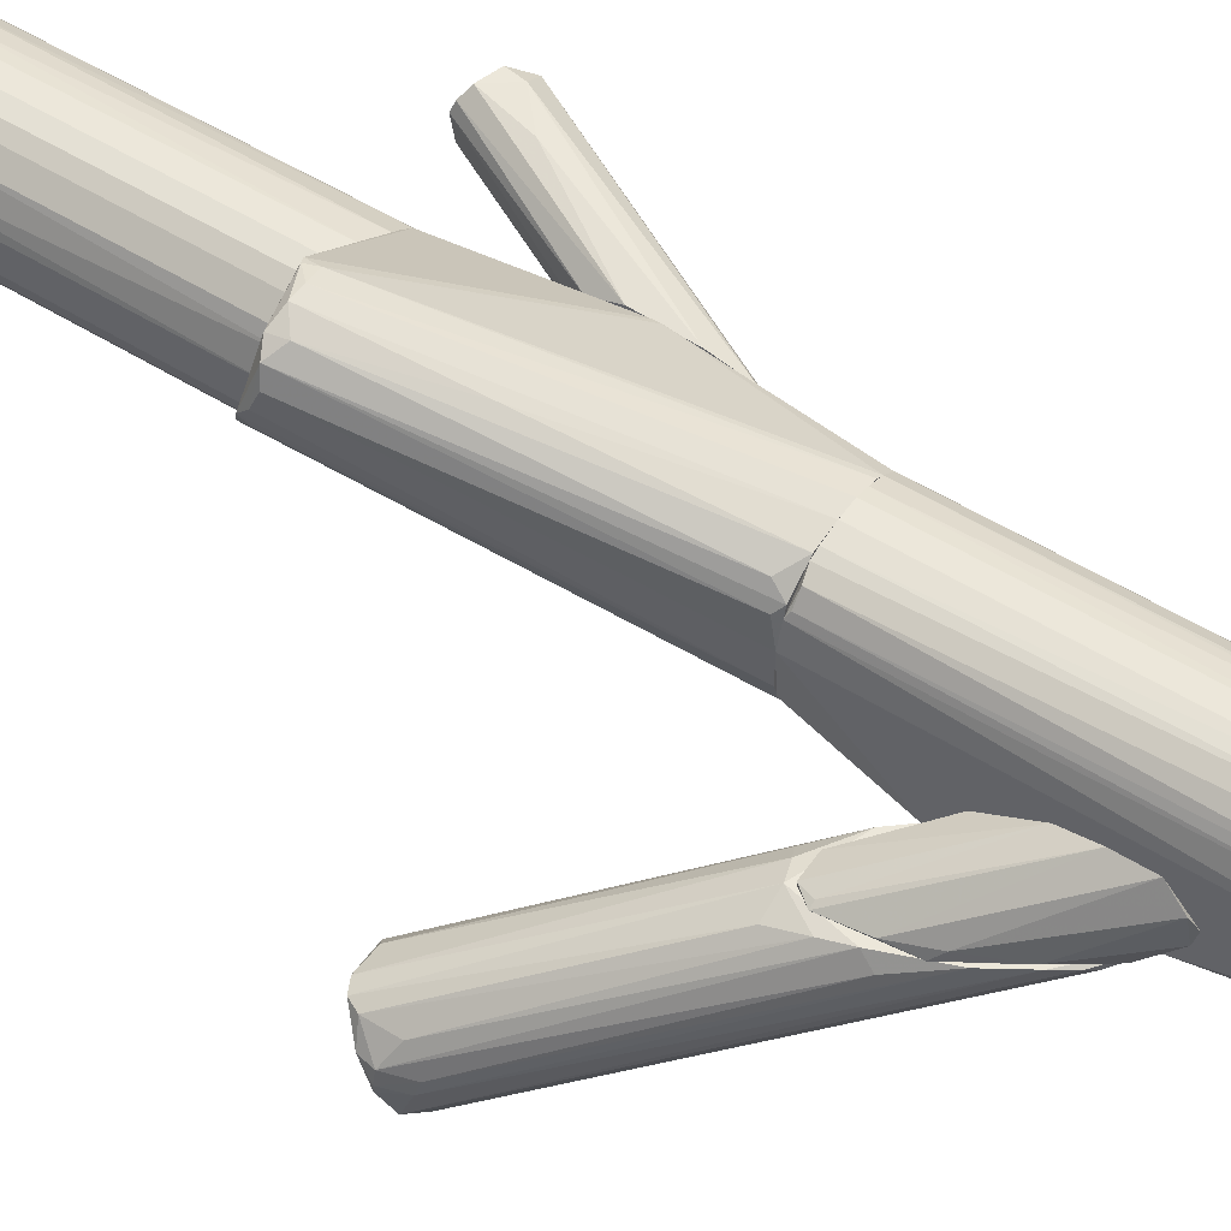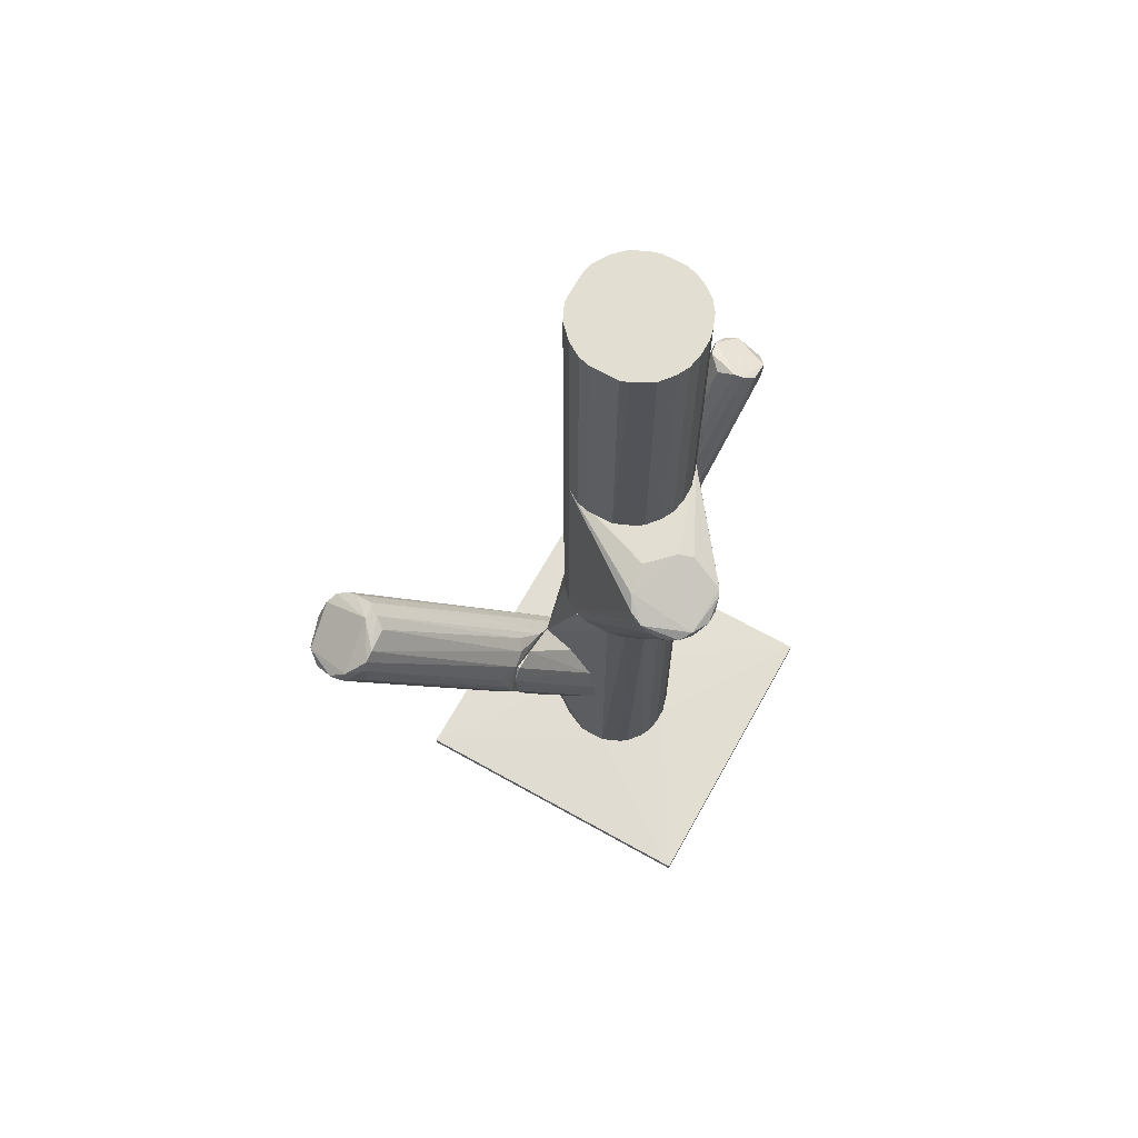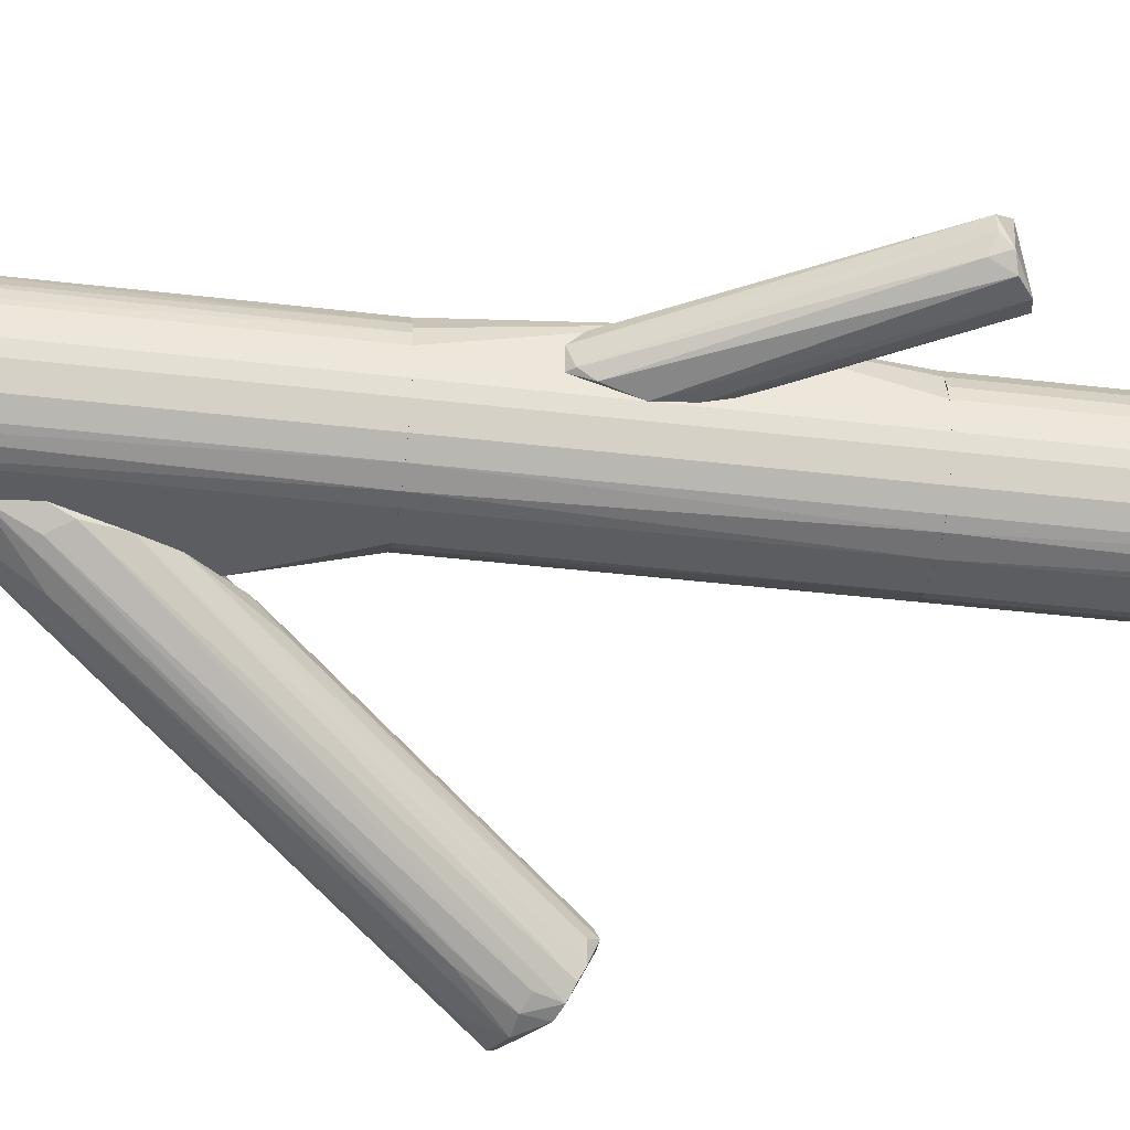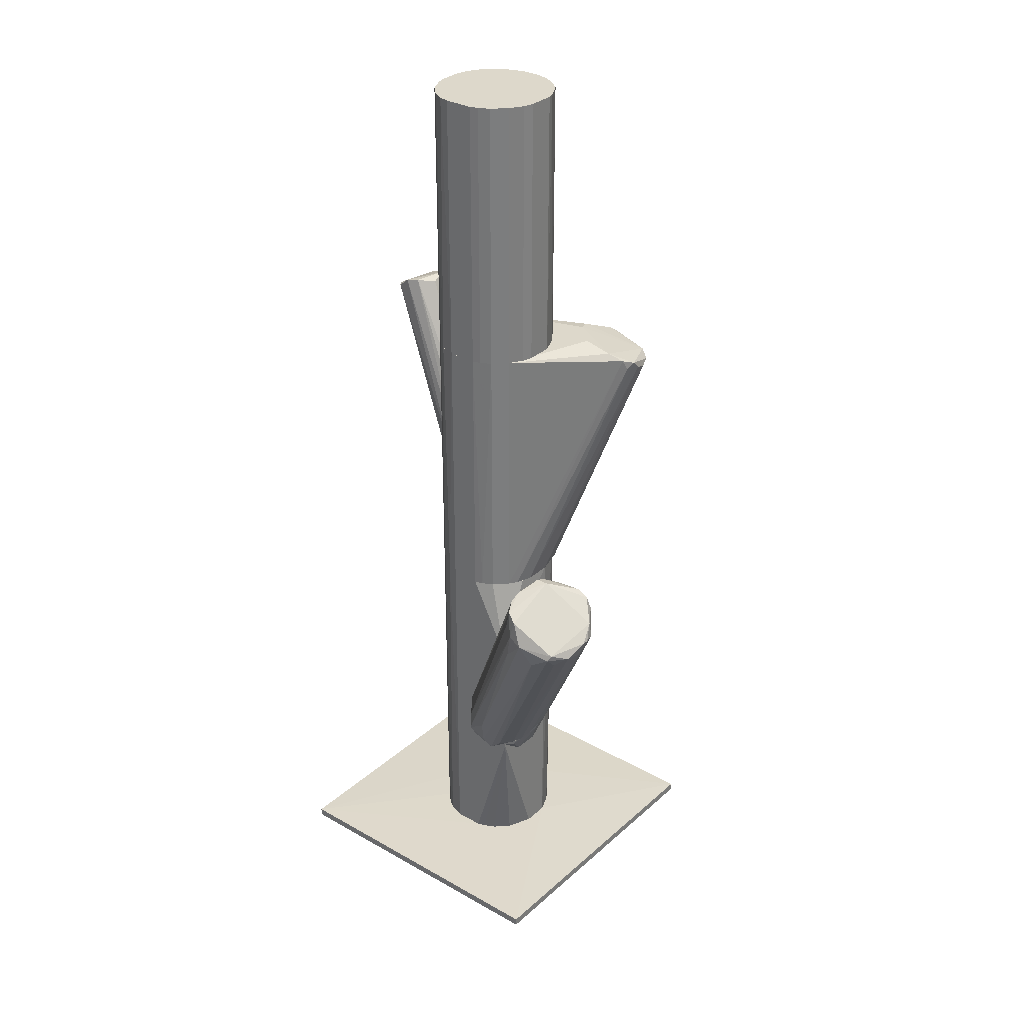
<metadata>
{"format":"obj","ext":"obj","renderer":"f3d","projection":"perspective","resolution":1024,"background":"white","views":[{"elev":52.2,"azim":124.0,"up":"+Y"},{"elev":67.5,"azim":119.3,"up":"+Z"},{"elev":-36.8,"azim":-98.9,"up":"+Y"},{"elev":31.4,"azim":38.9,"up":"+Z"}]}
</metadata>
<code>
o convex_0
v 0.002689 0.01541 -0.1409
v -0.06417 -0.03807 -0.1442
v 0.03278 -0.03807 -0.1442
v -0.06417 0.05971 -0.1442
v 0.03278 0.05971 -0.1442
v -0.06417 -0.03807 -0.1417
v -0.06417 0.05971 -0.1417
v 0.03278 -0.03807 -0.1417
v 0.03278 0.05971 -0.1417
v -0.03074 -0.000456 -0.1409
v -0.0182 0.02962 -0.1409
v -0.01068 -0.007147 -0.1409
v -0.03408 0.01457 -0.1409
f 10 11 13
f 3 2 4
f 3 4 5
f 2 3 6
f 4 2 6
f 4 6 7
f 5 4 7
f 3 5 8
f 6 3 8
f 5 7 9
f 1 8 9
f 8 5 9
f 1 9 11
f 9 7 11
f 10 1 11
f 8 1 12
f 6 8 12
f 10 6 12
f 1 10 12
f 7 6 13
f 6 10 13
f 11 7 13
o convex_1
v -0.01151 -0.007153 -0.09738
v 0.06622 -0.04476 -0.00043
v 0.06622 -0.04644 -0.00043
v 0.04281 -0.04476 0.01043
v 0.02276 -0.007153 -0.04471
v 0.05117 -0.05981 -0.001263
v 0.01106 -0.007993 -0.08818
v -0.008167 -0.007993 -0.07062
v 0.05619 -0.03641 0.01045
v 0.04448 -0.05646 0.007102
v 0.0261 -0.007158 -0.05976
v 0.06037 -0.05731 -0.003774
v 0.006875 -0.007153 -0.05057
v -0.003153 -0.007993 -0.09905
v 0.0612 -0.03641 0.005425
v -0.009838 -0.01133 -0.08483
v 0.04866 -0.03724 0.01043
v 0.06454 -0.05229 -0.003774
v 0.02025 -0.007153 -0.0748
v 0.04281 -0.04978 0.01043
v 0.04615 -0.05814 -0.000419
v -0.000642 -0.01635 -0.08317
v -0.01151 -0.008828 -0.07982
v 0.06538 -0.04143 -0.00043
v -0.003153 -0.007153 -0.06226
v 0.01774 -0.007993 -0.04306
v 0.04532 -0.04309 0.01296
v 0.008546 -0.009663 -0.08985
v 0.05285 -0.05563 -0.009617
v 0.02944 -0.009669 -0.04471
v 0.04281 -0.05312 0.008768
v 0.04783 -0.05814 0.005425
v 0.06371 -0.0456 -0.006274
v 0.04866 -0.04309 0.01296
v -0.01319 -0.007993 -0.09486
v 0.0144 -0.007153 -0.08399
v 0.05953 -0.03641 0.008768
v 0.0612 -0.03641 -0.00293
v -0.004824 -0.0105 -0.09486
v 0.0612 -0.05647 -0.002096
v 0.0027 -0.0105 -0.09319
v 0.02693 -0.0105 -0.0631
v 0.06037 -0.05396 -0.007107
v 0.04281 -0.05563 0.001247
v 0.009385 -0.01301 -0.04388
v 0.06454 -0.04143 0.003758
v -0.01319 -0.007153 -0.08483
v 0.06287 -0.04226 -0.007107
v 0.04615 -0.04058 0.01211
v 0.0144 -0.0105 -0.04139
v 0.02777 -0.007993 -0.05307
v 0.04114 -0.05312 -0.01213
f 48 35 65
f 18 14 26
f 14 18 32
f 18 24 32
f 26 14 38
f 33 17 38
f 21 33 38
f 22 18 39
f 18 26 39
f 30 22 39
f 17 33 40
f 27 20 41
f 20 31 41
f 25 19 42
f 33 21 44
f 23 33 44
f 21 36 44
f 36 23 44
f 34 19 45
f 23 34 45
f 15 16 46
f 16 31 46
f 33 23 47
f 40 33 47
f 23 45 47
f 34 29 48
f 27 14 49
f 20 27 49
f 31 20 49
f 14 32 49
f 46 31 49
f 32 46 49
f 18 22 50
f 43 18 50
f 28 43 50
f 22 47 50
f 28 37 51
f 37 24 51
f 14 27 52
f 19 35 52
f 42 19 52
f 27 42 52
f 48 14 52
f 35 48 52
f 19 25 53
f 31 16 53
f 25 31 53
f 45 19 53
f 47 45 53
f 27 41 54
f 41 25 54
f 25 42 54
f 42 27 54
f 32 24 55
f 24 37 55
f 31 25 56
f 25 41 56
f 41 31 56
f 34 23 57
f 29 34 57
f 36 29 57
f 23 36 57
f 26 38 58
f 38 17 58
f 17 40 58
f 16 15 59
f 15 37 59
f 37 28 59
f 28 50 59
f 50 47 59
f 53 16 59
f 47 53 59
f 36 21 60
f 29 36 60
f 38 14 60
f 21 38 60
f 14 48 60
f 48 29 60
f 37 15 61
f 15 46 61
f 46 32 61
f 32 55 61
f 55 37 61
f 22 30 62
f 47 22 62
f 40 47 62
f 26 58 62
f 58 40 62
f 39 26 63
f 30 39 63
f 62 30 63
f 26 62 63
f 24 18 64
f 18 43 64
f 43 28 64
f 28 51 64
f 51 24 64
f 19 34 65
f 35 19 65
f 34 48 65
o convex_2
v -0.03241 0.01959 -0.1408
v 0.002694 0.01541 -0.02967
v 0.00102 0.02126 -0.02967
v -0.03325 0.004555 -0.02967
v -0.008175 -0.006314 -0.1408
v -0.001489 0.02377 -0.1408
v -0.02155 0.02879 -0.02967
v 0.002694 -0.007153 -0.05643
v -0.02489 -0.005479 -0.1408
v -0.01988 -0.007153 -0.02967
v -0.01319 0.02963 -0.1408
v 0.002694 0.007061 -0.1408
v -0.03325 0.01792 -0.02967
v -0.03409 0.007896 -0.1408
v -0.005666 0.02795 -0.02967
v -0.02573 0.02712 -0.1408
v -0.00483 -0.004644 -0.02967
v 0.002694 -0.007153 -0.09653
v -0.03074 -0.000464 -0.02967
v -0.02907 0.02461 -0.02967
v 0.002694 0.01541 -0.1408
v -0.01988 -0.007153 -0.1408
v -0.03074 -0.000464 -0.1408
v -0.01319 0.02963 -0.02967
v 0.001855 0.00372 -0.02967
v -0.0182 0.02963 -0.1408
v -0.0274 -0.003805 -0.02967
v -0.03409 0.01458 -0.02967
v -0.00901 0.02879 -0.1408
v -0.002321 0.02628 -0.03052
v -0.000651 -0.00046 -0.1408
v -0.03409 0.01458 -0.1408
v -0.02907 0.02461 -0.1408
v -0.02322 -0.006314 -0.02967
v -0.03409 0.007896 -0.02967
v -0.01068 -0.007153 -0.02967
v -0.02573 0.02712 -0.02967
v -0.0182 0.02963 -0.02967
v -0.03158 0.02126 -0.02967
v -0.005666 0.02712 -0.1408
v -0.03325 0.004555 -0.1408
v 0.000185 0.02126 -0.1408
v -0.01068 -0.007153 -0.1408
v -0.00483 -0.004644 -0.1408
v -0.008175 0.02879 -0.02967
v -0.0274 -0.003805 -0.1408
v -0.02405 0.02795 -0.1408
v 0.000185 0.02294 -0.03052
f 107 71 113
f 67 68 69
f 70 66 71
f 69 68 72
f 66 70 74
f 67 69 75
f 71 66 76
f 70 71 77
f 67 73 77
f 69 72 78
f 66 74 79
f 72 68 80
f 76 66 81
f 67 75 82
f 73 75 83
f 77 73 83
f 75 69 84
f 78 72 85
f 68 67 86
f 67 77 86
f 77 71 86
f 74 70 87
f 83 75 87
f 79 74 88
f 84 69 88
f 72 80 89
f 73 67 90
f 67 82 90
f 82 73 90
f 76 81 91
f 89 76 91
f 75 84 92
f 84 88 92
f 69 78 93
f 71 76 94
f 80 68 95
f 94 80 95
f 70 77 96
f 77 83 96
f 78 66 97
f 66 79 97
f 93 78 97
f 79 93 97
f 81 66 98
f 85 81 98
f 74 87 99
f 87 75 99
f 92 74 99
f 75 92 99
f 79 69 100
f 69 93 100
f 93 79 100
f 75 73 101
f 73 82 101
f 82 75 101
f 85 72 102
f 81 85 102
f 72 89 103
f 91 72 103
f 89 91 103
f 66 78 104
f 78 85 104
f 98 66 104
f 85 98 104
f 71 94 105
f 95 71 105
f 94 95 105
f 69 79 106
f 79 88 106
f 88 69 106
f 68 86 107
f 86 71 107
f 70 83 108
f 87 70 108
f 83 87 108
f 83 70 109
f 70 96 109
f 96 83 109
f 76 89 110
f 89 80 110
f 94 76 110
f 80 94 110
f 88 74 111
f 74 92 111
f 92 88 111
f 91 81 112
f 72 91 112
f 102 72 112
f 81 102 112
f 95 68 113
f 71 95 113
f 68 107 113
o convex_3
v 0.006874 -0.007153 -0.0932
v 0.02526 -0.006316 -0.05058
v 0.02359 -0.00548 -0.05058
v 0.003531 0.01207 -0.09487
v 0.002694 -0.007153 -0.05559
v 0.002694 0.009562 -0.07648
v 0.02275 -0.007153 -0.06897
v 0.002694 0.002876 -0.1016
v 0.01523 -0.006316 -0.04639
v 0.002694 -0.007153 -0.0957
v 0.002694 0.002044 -0.06312
v 0.004366 0.007056 -0.09988
v 0.003531 0.01207 -0.08568
v 0.02443 -0.00548 -0.06145
v 0.01523 -0.00548 -0.08317
v 0.02192 -0.007153 -0.04639
v 0.02192 -0.006316 -0.04639
v 0.003531 -0.000465 -0.1007
v 0.02108 -0.004644 -0.07147
f 128 125 132
f 118 114 120
f 118 119 121
f 119 117 121
f 114 118 123
f 118 121 123
f 119 118 124
f 118 122 124
f 122 119 124
f 121 117 125
f 116 115 126
f 119 116 126
f 117 119 126
f 115 120 127
f 126 115 127
f 117 126 127
f 120 114 128
f 120 115 129
f 118 120 129
f 122 118 129
f 122 129 130
f 115 116 130
f 116 119 130
f 119 122 130
f 129 115 130
f 114 123 131
f 123 121 131
f 121 125 131
f 128 114 131
f 125 128 131
f 125 117 132
f 127 120 132
f 117 127 132
f 120 128 132
o convex_4
v -0.03576 0.01207 -0.003759
v -0.03409 0.01876 0.03051
v -0.03409 0.01709 0.03051
v -0.06585 0.0196 0.0606
v -0.06 0.03046 0.05725
v -0.05498 0.01625 0.06561
v -0.03409 0.02378 0.007106
v -0.05247 0.02795 0.06561
v -0.03409 0.007893 0.007944
v -0.06501 0.02712 0.0581
v -0.03492 0.02043 -0.002077
v -0.06334 0.01625 0.06143
v -0.03409 0.02461 0.02133
v -0.03409 0.0104 0.02217
v -0.0508 0.02043 0.06477
v -0.05498 0.03046 0.06394
v -0.03576 0.009566 -0.000416
v -0.05916 0.01542 0.06477
v -0.03492 0.01709 -0.005433
v -0.06585 0.02294 0.0581
v -0.06083 0.03046 0.06227
v -0.05164 0.02963 0.04974
v -0.03492 0.01291 0.02884
v -0.03409 0.0221 0.02884
v -0.05164 0.02545 0.06646
v -0.03409 0.01207 -0.005433
v -0.03409 0.008731 0.01631
v -0.06418 0.01876 0.05642
f 136 152 160
f 134 135 139
f 139 135 141
f 137 139 143
f 142 137 143
f 134 139 145
f 141 135 146
f 135 134 147
f 140 145 148
f 141 144 149
f 136 144 150
f 144 141 150
f 142 143 151
f 136 142 152
f 151 133 152
f 142 151 152
f 142 136 153
f 137 142 153
f 148 137 153
f 140 148 153
f 136 150 153
f 139 137 154
f 145 139 154
f 137 148 154
f 148 145 154
f 146 135 155
f 138 146 155
f 135 147 155
f 147 138 155
f 134 145 156
f 145 140 156
f 147 134 157
f 138 147 157
f 150 138 157
f 140 153 157
f 153 150 157
f 134 156 157
f 156 140 157
f 139 141 158
f 143 139 158
f 149 133 158
f 141 149 158
f 133 151 158
f 151 143 158
f 146 138 159
f 141 146 159
f 138 150 159
f 150 141 159
f 144 136 160
f 133 149 160
f 149 144 160
f 152 133 160
o convex_5
v 0.005198 0.04299 0.01713
v -0.01988 -0.007153 -0.02967
v -0.02322 -0.006311 -0.02967
v -0.01988 -0.007153 0.05725
v -0.03409 0.02461 0.01629
v 0.02359 0.03631 0.05056
v -0.02572 0.02711 0.05725
v 0.00102 0.002043 -0.02967
v -0.02405 0.02795 -0.02967
v 0.005198 0.05136 0.0514
v -0.004835 -0.004637 0.05725
v -0.03324 0.004553 0.05725
v 0.000184 0.02377 -0.02967
v -0.03409 0.007899 -0.02967
v 0.02108 0.04718 0.04723
v 0.009381 0.02879 0.05725
v -0.01068 -0.007147 -0.02967
v -0.000651 -0.000461 0.05725
v 0.002691 0.01542 -0.02967
v -0.03074 -0.000461 0.05725
v -0.03409 0.01458 0.05725
v -0.0065 0.02878 -0.02967
v -0.03074 -0.000461 -0.02967
v 0.02192 0.03213 0.05224
v -0.03241 0.0196 -0.02967
v 0.008546 0.0522 0.04806
v -0.004835 -0.004637 -0.02967
v -0.0182 0.02962 -0.02967
v -0.01068 -0.007147 0.05725
v 0.000184 0.04049 0.05642
v 0.02275 0.04299 0.04638
v -0.0274 -0.003801 0.05725
v 0.0169 0.04969 0.04471
v 0.002691 0.007063 -0.02967
v 0.003527 0.05052 0.05224
v -0.03157 0.02127 0.05725
v -0.02572 0.02711 -0.02967
v 0.01774 0.04969 0.0489
v -0.000651 0.02712 -0.02633
v 0.02359 0.03882 0.04806
v 0.003527 0.05052 0.0489
v -0.03409 0.01458 -0.02967
v -0.03409 0.007899 0.05725
v 0.01774 0.02963 0.05474
v -0.0274 -0.003801 -0.02967
v -0.000651 -0.000461 -0.02967
v -0.02489 -0.005474 0.05725
v 0.001855 0.02211 -0.028
v -0.02907 0.02461 -0.02967
v -0.03324 0.004553 -0.02967
v -0.02907 0.02461 0.05725
v 0.01272 0.0522 0.04806
v -0.03409 0.02461 0.01463
v -0.01319 0.02962 -0.02967
v 0.001855 0.03631 0.05725
v 0.02275 0.0338 0.0489
v -0.008172 -0.006311 -0.02967
f 189 177 217
f 163 162 164
f 162 163 168
f 168 163 169
f 167 164 171
f 164 167 172
f 168 169 173
f 169 163 174
f 167 171 176
f 164 162 177
f 162 168 177
f 176 171 178
f 168 173 179
f 164 172 180
f 172 167 181
f 165 174 181
f 173 169 182
f 174 163 183
f 180 172 183
f 169 174 185
f 177 168 187
f 178 171 187
f 182 169 188
f 169 186 188
f 171 164 189
f 164 177 189
f 164 180 192
f 180 183 192
f 182 161 193
f 168 179 194
f 167 190 195
f 165 181 196
f 181 167 196
f 169 185 197
f 166 175 198
f 175 193 198
f 170 195 198
f 195 190 198
f 175 173 199
f 173 182 199
f 193 175 199
f 182 193 199
f 175 166 200
f 191 175 200
f 179 191 200
f 166 194 200
f 194 179 200
f 186 169 201
f 170 186 201
f 165 195 201
f 195 170 201
f 169 197 201
f 174 165 202
f 185 174 202
f 174 172 203
f 172 181 203
f 181 174 203
f 176 178 204
f 184 166 204
f 178 184 204
f 166 198 204
f 183 163 205
f 192 183 205
f 168 184 206
f 184 178 206
f 187 168 206
f 178 187 206
f 163 164 207
f 164 192 207
f 205 163 207
f 192 205 207
f 173 175 208
f 179 173 208
f 175 191 208
f 191 179 208
f 197 185 209
f 172 174 210
f 174 183 210
f 183 172 210
f 195 165 211
f 167 195 211
f 165 196 211
f 196 167 211
f 186 170 212
f 188 186 212
f 193 161 212
f 170 198 212
f 198 193 212
f 165 201 213
f 201 197 213
f 202 165 213
f 185 202 213
f 209 185 213
f 197 209 213
f 161 182 214
f 182 188 214
f 212 161 214
f 188 212 214
f 167 176 215
f 190 167 215
f 198 190 215
f 176 204 215
f 204 198 215
f 166 184 216
f 184 168 216
f 194 166 216
f 168 194 216
f 177 187 217
f 187 171 217
f 171 189 217
o convex_6
v -0.03409 0.007896 0.05726
v 0.002694 0.01541 0.1442
v 0.001855 0.01792 0.1442
v -0.03325 0.004555 0.1442
v -0.008175 -0.006314 0.05726
v -0.01319 0.02963 0.05726
v -0.02573 0.02711 0.1442
v -0.01987 -0.007153 0.1442
v 0.002694 0.01541 0.05726
v -0.000651 -0.000464 0.1442
v -0.02489 -0.005475 0.05726
v -0.03158 0.02126 0.05726
v -0.005669 0.02712 0.1442
v 0.001855 0.003716 0.05726
v -0.03325 0.01792 0.1442
v -0.001486 0.02377 0.05726
v -0.008175 -0.006314 0.1442
v -0.02406 0.02795 0.05726
v -0.0182 0.02963 0.1442
v -0.03074 -0.00046 0.1442
v -0.03074 -0.00046 0.05726
v 0.002694 0.007061 0.1442
v -0.01987 -0.007153 0.05726
v -0.00483 -0.004644 0.05726
v -0.0274 -0.003805 0.1442
v -0.03409 0.01458 0.05726
v -0.03409 0.01458 0.1442
v -0.01068 -0.007153 0.1442
v -0.02907 0.02461 0.1442
v -0.005669 0.02712 0.05726
v -0.009014 0.02879 0.1442
v -0.001486 0.02377 0.1442
v -0.02907 0.02461 0.05726
v -0.0182 0.02963 0.05726
v -0.01068 -0.007153 0.05726
v 0.002694 0.007061 0.05726
v -0.000651 -0.000464 0.05726
v -0.00483 -0.004644 0.1442
v -0.02322 -0.006314 0.1442
v -0.03409 0.007896 0.1442
v 0.000185 0.02127 0.05726
v 0.001855 0.003716 0.1442
v -0.01319 0.02963 0.1442
v -0.03325 0.004555 0.05726
v -0.009014 0.02879 0.05726
v -0.03158 0.02126 0.1442
v -0.0274 -0.003805 0.05726
v -0.02155 0.02879 0.1442
v -0.03325 0.01792 0.05726
f 243 232 266
f 219 220 221
f 222 218 223
f 221 220 224
f 219 221 225
f 220 219 226
f 222 223 226
f 219 225 227
f 218 222 228
f 223 218 229
f 224 220 230
f 222 226 231
f 221 224 232
f 226 223 233
f 227 225 234
f 223 229 235
f 224 230 236
f 225 221 237
f 218 228 238
f 237 221 238
f 226 219 239
f 219 227 239
f 228 222 240
f 222 231 241
f 234 222 241
f 225 237 242
f 237 238 242
f 229 218 243
f 232 243 244
f 221 232 244
f 243 218 244
f 222 234 245
f 234 225 245
f 225 240 245
f 232 224 246
f 233 223 247
f 230 233 247
f 236 230 248
f 230 247 248
f 230 220 249
f 233 230 249
f 224 235 250
f 235 229 250
f 246 224 250
f 229 246 250
f 223 235 251
f 236 223 251
f 240 222 252
f 222 245 252
f 245 240 252
f 231 226 253
f 226 239 253
f 239 231 253
f 231 227 254
f 241 231 254
f 227 241 254
f 227 234 255
f 241 227 255
f 234 241 255
f 240 225 256
f 228 240 256
f 225 242 256
f 242 228 256
f 218 221 257
f 244 218 257
f 221 244 257
f 220 226 258
f 226 233 258
f 249 220 258
f 233 249 258
f 227 231 259
f 239 227 259
f 231 239 259
f 223 236 260
f 248 223 260
f 236 248 260
f 221 218 261
f 218 238 261
f 238 221 261
f 247 223 262
f 223 248 262
f 248 247 262
f 229 232 263
f 232 246 263
f 246 229 263
f 238 228 264
f 228 242 264
f 242 238 264
f 235 224 265
f 224 236 265
f 251 235 265
f 236 251 265
f 232 229 266
f 229 243 266

</code>
